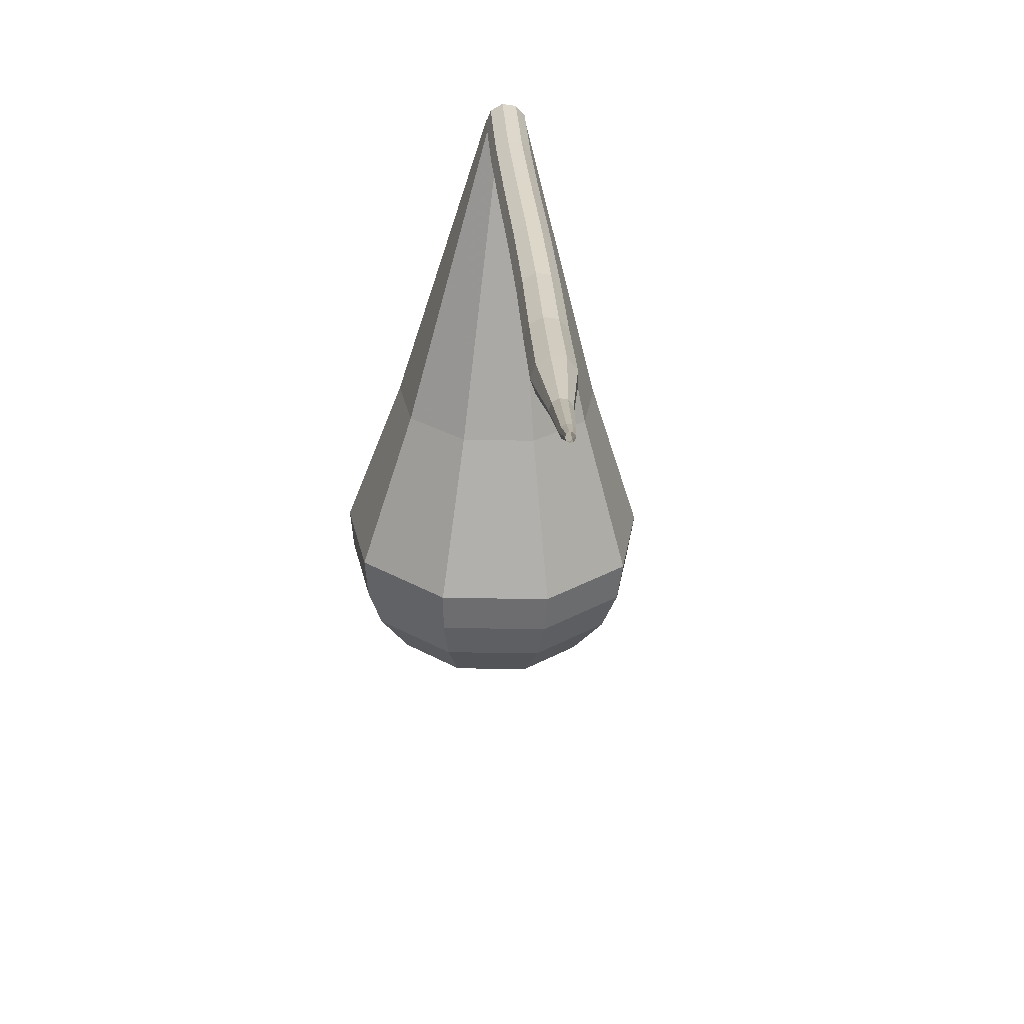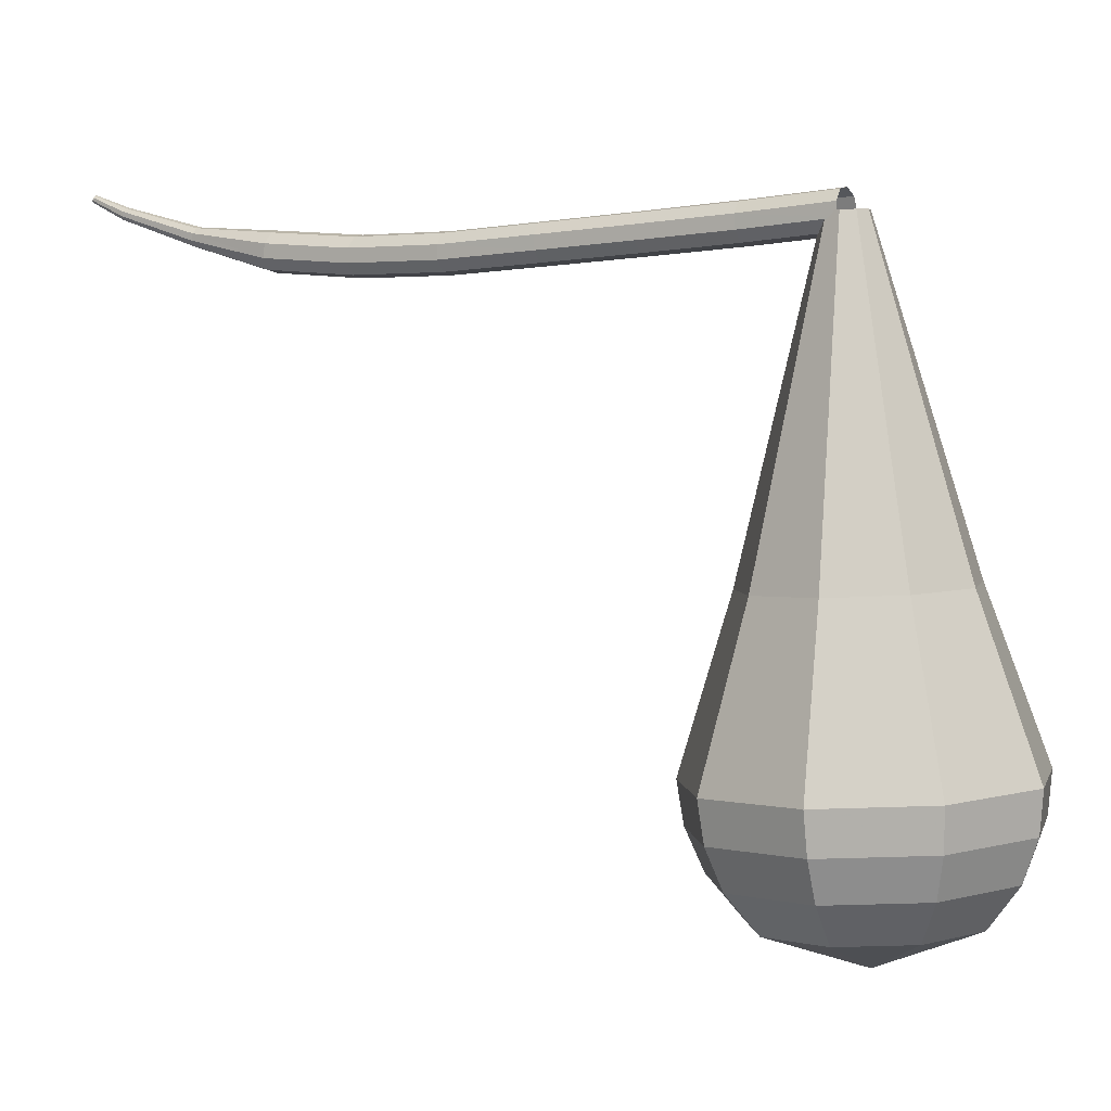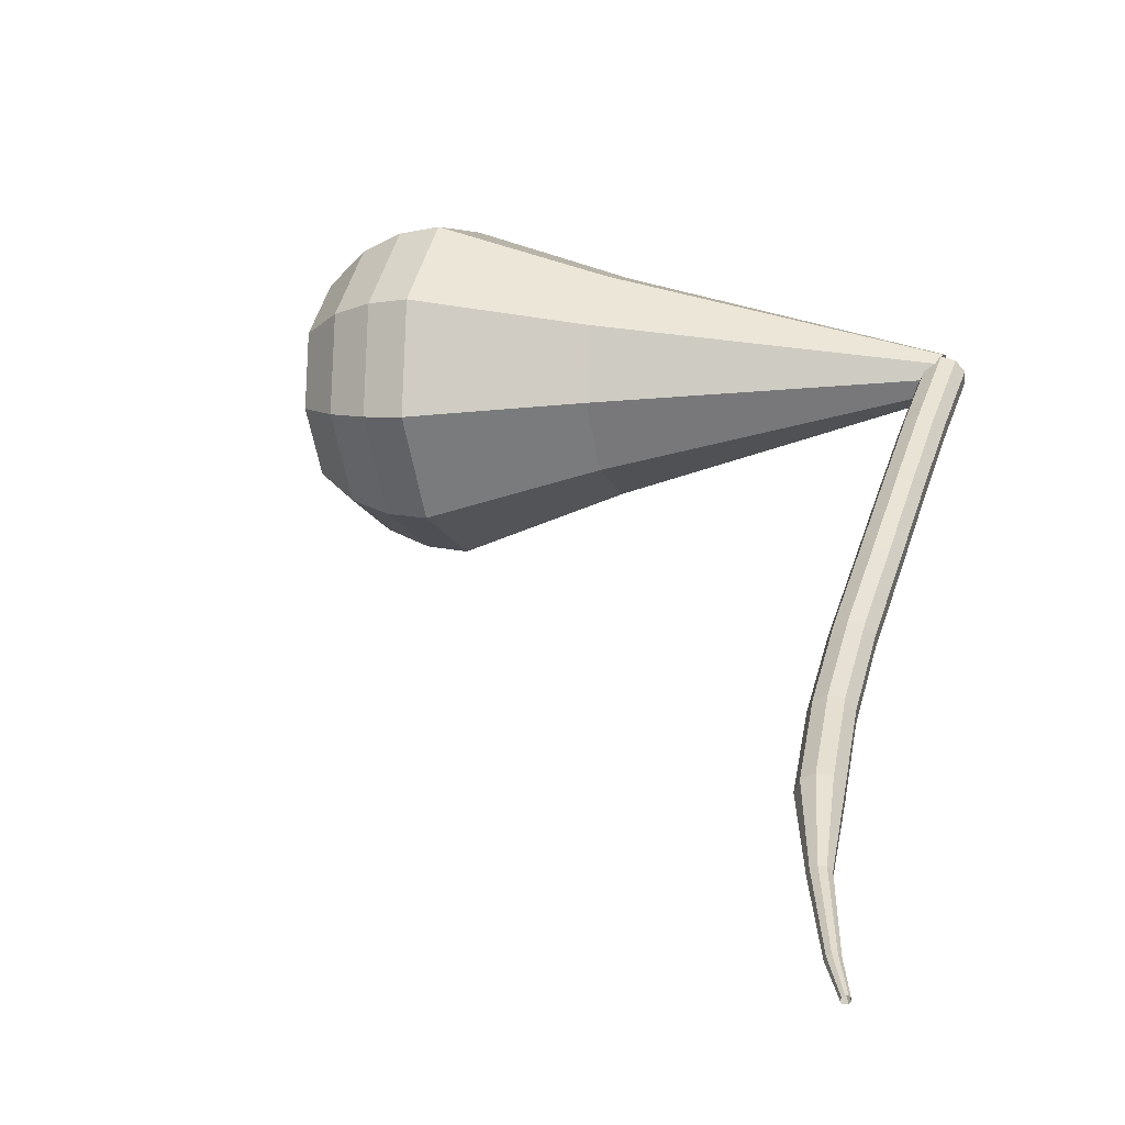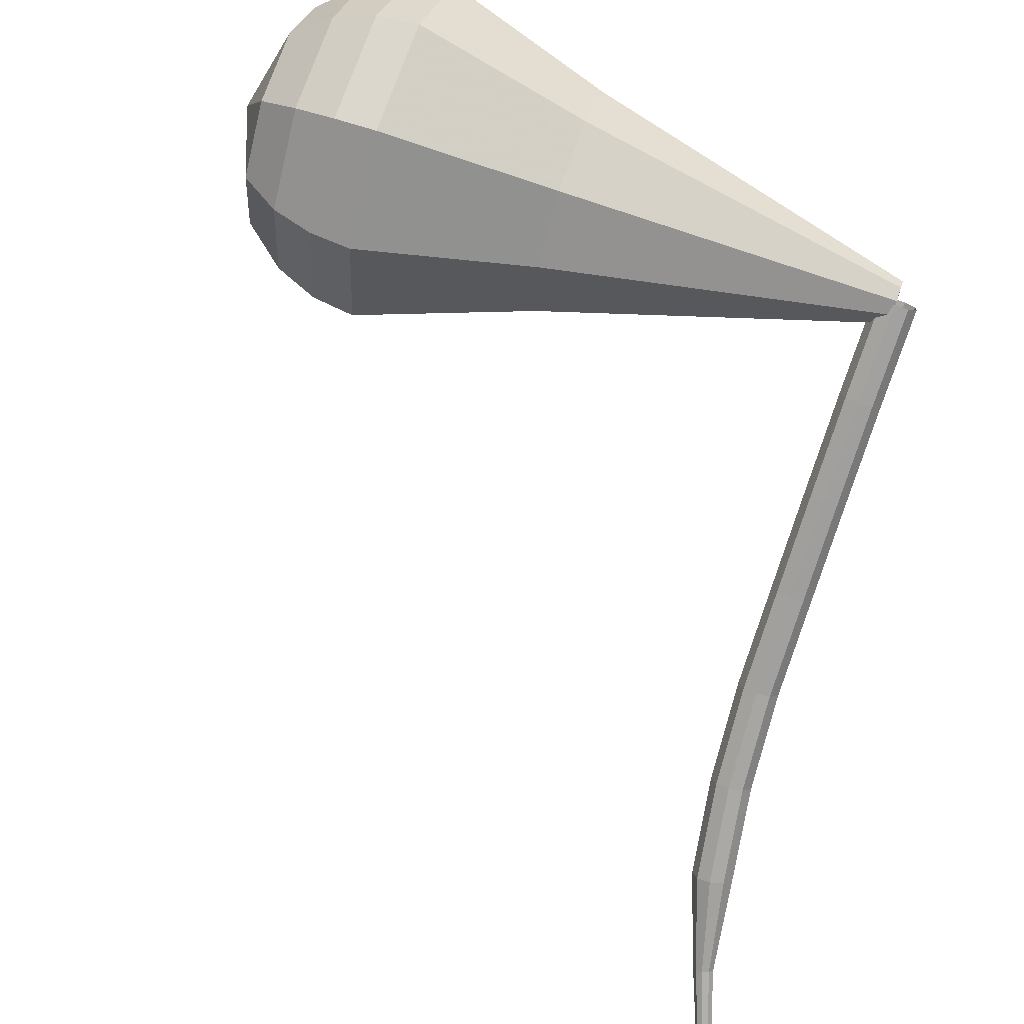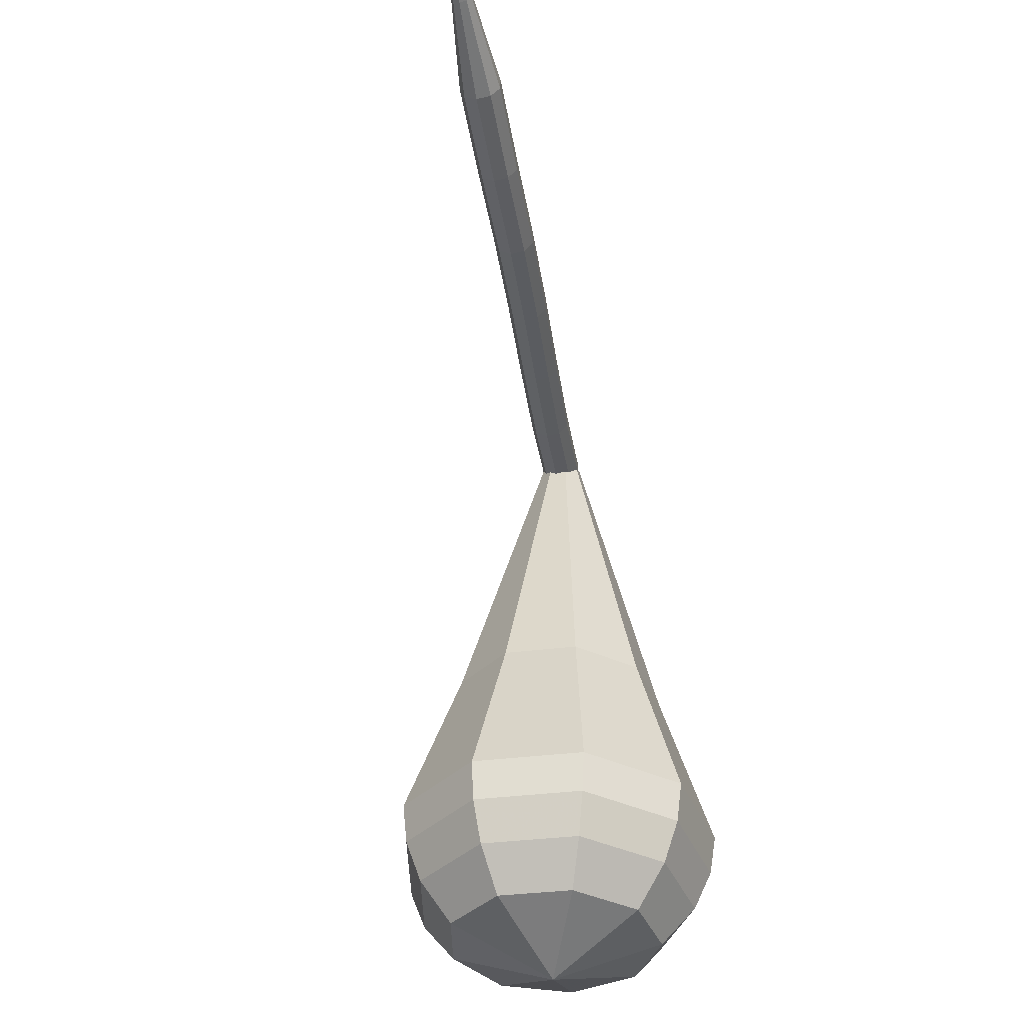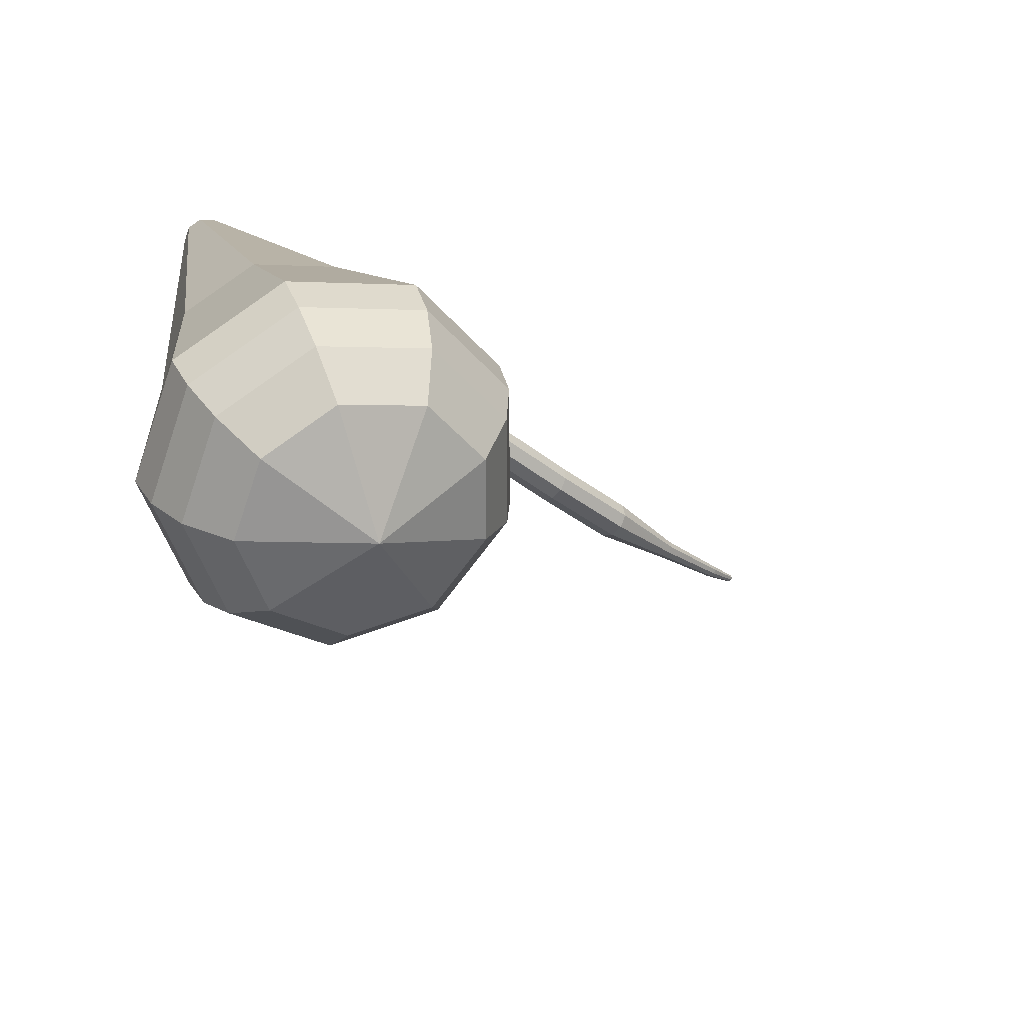
<metadata>
{"format":"obj","ext":"obj","renderer":"f3d","projection":"perspective","resolution":1024,"background":"white","views":[{"elev":27.7,"azim":-50.9,"up":"+Z"},{"elev":3.2,"azim":74.3,"up":"+Z"},{"elev":-7.3,"azim":-71.1,"up":"+Y"},{"elev":60.9,"azim":-71.1,"up":"+Y"},{"elev":-39.7,"azim":-38.5,"up":"+Z"},{"elev":31.8,"azim":161.7,"up":"+Y"}]}
</metadata>
<code>
g tube1
v 145.3 143.8 107.5
v 145.5 143.6 106.8
v 145.9 143.2 106.5
v 146.4 142.7 106.6
v 146.7 142.4 107.1
v 146.6 142.3 107.8
v 146.3 142.6 108.3
v 145.8 143.1 108.4
v 145.5 143.6 108.1
v 145.3 143.8 107.5
v 141.9 140.6 107.1
v 142 140.4 106.5
v 142.5 140 106.1
v 142.9 139.5 106.3
v 143.2 139.2 106.8
v 143.2 139.2 107.5
v 142.8 139.4 108
v 142.4 139.9 108.1
v 142 140.4 107.8
v 141.9 140.6 107.1
v 138.4 137.2 106.8
v 138.6 137.1 106.2
v 139 136.7 105.8
v 139.5 136.2 106
v 139.8 135.9 106.5
v 139.7 135.8 107.2
v 139.4 136.1 107.7
v 138.9 136.6 107.8
v 138.5 137.1 107.5
v 138.4 137.2 106.8
v 134.9 133.8 106.5
v 135 133.7 105.9
v 135.5 133.2 105.6
v 135.9 132.8 105.7
v 136.2 132.4 106.2
v 136.2 132.4 106.9
v 135.9 132.7 107.4
v 135.4 133.2 107.5
v 135 133.6 107.2
v 134.9 133.8 106.5
v 131.2 130.4 106.3
v 131.4 130.2 105.6
v 131.8 129.8 105.3
v 132.3 129.3 105.4
v 132.6 129 105.9
v 132.6 128.9 106.6
v 132.2 129.3 107.1
v 131.8 129.8 107.2
v 131.4 130.2 106.9
v 131.2 130.4 106.3
v 127.6 127.1 106.3
v 127.8 126.9 105.6
v 128.2 126.5 105.3
v 128.6 126 105.4
v 128.9 125.6 105.9
v 128.9 125.7 106.6
v 128.7 126 107.1
v 128.2 126.5 107.2
v 127.8 126.9 106.9
v 127.6 127.1 106.3
v 124.1 123.9 106.6
v 124.2 123.6 106
v 124.5 123.2 105.6
v 125 122.7 105.8
v 125.3 122.4 106.3
v 125.4 122.5 107
v 125.1 122.8 107.5
v 124.7 123.3 107.6
v 124.3 123.8 107.2
v 124.1 123.9 106.6
v 120.9 120.4 107.4
v 120.9 120.3 107.1
v 121.1 120 106.9
v 121.3 119.8 107
v 121.5 119.6 107.3
v 121.5 119.7 107.6
v 121.4 119.9 107.8
v 121.2 120.2 107.9
v 121 120.4 107.7
v 120.9 120.4 107.4
v 117.5 117.3 108.7
v 117.5 117.2 108.5
v 117.6 117 108.4
v 117.8 116.9 108.4
v 117.9 116.8 108.6
v 118 116.8 108.8
v 117.9 117 109
v 117.8 117.2 109
v 117.6 117.3 108.9
v 117.5 117.3 108.7
v 116.1 115.9 109.5
v 116.1 115.8 109.4
v 116.1 115.7 109.3
v 116.2 115.6 109.3
v 116.3 115.6 109.4
v 116.3 115.6 109.6
v 116.3 115.7 109.7
v 116.2 115.8 109.7
v 116.1 115.9 109.6
v 116.1 115.9 109.5
f 1 2 12
f 12 11 1
f 2 3 13
f 13 12 2
f 3 4 14
f 14 13 3
f 4 5 15
f 15 14 4
f 5 6 16
f 16 15 5
f 6 7 17
f 17 16 6
f 7 8 18
f 18 17 7
f 8 9 19
f 19 18 8
f 9 10 20
f 20 19 9
f 11 12 22
f 22 21 11
f 12 13 23
f 23 22 12
f 13 14 24
f 24 23 13
f 14 15 25
f 25 24 14
f 15 16 26
f 26 25 15
f 16 17 27
f 27 26 16
f 17 18 28
f 28 27 17
f 18 19 29
f 29 28 18
f 19 20 30
f 30 29 19
f 21 22 32
f 32 31 21
f 22 23 33
f 33 32 22
f 23 24 34
f 34 33 23
f 24 25 35
f 35 34 24
f 25 26 36
f 36 35 25
f 26 27 37
f 37 36 26
f 27 28 38
f 38 37 27
f 28 29 39
f 39 38 28
f 29 30 40
f 40 39 29
f 31 32 42
f 42 41 31
f 32 33 43
f 43 42 32
f 33 34 44
f 44 43 33
f 34 35 45
f 45 44 34
f 35 36 46
f 46 45 35
f 36 37 47
f 47 46 36
f 37 38 48
f 48 47 37
f 38 39 49
f 49 48 38
f 39 40 50
f 50 49 39
f 41 42 52
f 52 51 41
f 42 43 53
f 53 52 42
f 43 44 54
f 54 53 43
f 44 45 55
f 55 54 44
f 45 46 56
f 56 55 45
f 46 47 57
f 57 56 46
f 47 48 58
f 58 57 47
f 48 49 59
f 59 58 48
f 49 50 60
f 60 59 49
f 51 52 62
f 62 61 51
f 52 53 63
f 63 62 52
f 53 54 64
f 64 63 53
f 54 55 65
f 65 64 54
f 55 56 66
f 66 65 55
f 56 57 67
f 67 66 56
f 57 58 68
f 68 67 57
f 58 59 69
f 69 68 58
f 59 60 70
f 70 69 59
f 61 62 72
f 72 71 61
f 62 63 73
f 73 72 62
f 63 64 74
f 74 73 63
f 64 65 75
f 75 74 64
f 65 66 76
f 76 75 65
f 66 67 77
f 77 76 66
f 67 68 78
f 78 77 67
f 68 69 79
f 79 78 68
f 69 70 80
f 80 79 69
f 71 72 82
f 82 81 71
f 72 73 83
f 83 82 72
f 73 74 84
f 84 83 73
f 74 75 85
f 85 84 74
f 75 76 86
f 86 85 75
f 76 77 87
f 87 86 76
f 77 78 88
f 88 87 77
f 78 79 89
f 89 88 78
f 79 80 90
f 90 89 79
f 81 82 92
f 92 91 81
f 82 83 93
f 93 92 82
f 83 84 94
f 94 93 83
f 84 85 95
f 95 94 84
f 85 86 96
f 96 95 85
f 86 87 97
f 97 96 86
f 87 88 98
f 98 97 87
f 88 89 99
f 99 98 88
f 89 90 100
f 100 99 89
v 147 143.1 107.5
v 146.8 142.4 107.4
v 146.2 142.1 107.4
v 145.5 142.2 107.4
v 145.1 142.7 107.4
v 145.1 143.4 107.5
v 145.5 143.9 107.5
v 146.2 144 107.5
v 146.8 143.7 107.5
v 147 143.1 107.5
v 151.3 143.7 91.99
v 150.1 140.3 91.86
v 147 138.5 91.78
v 143.4 139.1 91.81
v 141.1 141.8 91.92
v 141 145.4 92.07
v 143.3 148.2 92.18
v 146.9 148.9 92.21
v 150 147.1 92.13
v 151.3 143.7 91.99
v 152 143.8 90
v 150.6 140 89.84
v 147.1 137.9 89.76
v 143.1 138.6 89.78
v 140.4 141.7 89.91
v 140.4 145.7 90.08
v 143 148.9 90.21
v 147 149.6 90.23
v 150.5 147.6 90.15
v 152 143.8 90
v 152.6 143.9 88
v 151.1 139.6 87.82
v 147.2 137.3 87.73
v 142.7 138.1 87.76
v 139.8 141.5 87.9
v 139.7 146.1 88.09
v 142.6 149.6 88.23
v 147.1 150.4 88.26
v 151 148.1 88.17
v 152.6 143.9 88
v 153.3 144 86
v 151.6 139.3 85.81
v 147.3 136.7 85.7
v 142.4 137.6 85.74
v 139.1 141.4 85.9
v 139.1 146.4 86.1
v 142.3 150.2 86.26
v 147.2 151.1 86.29
v 151.6 148.7 86.19
v 153.3 144 86
v 154 144.1 84
v 152.2 138.9 83.79
v 147.5 136.1 83.68
v 142.1 137 83.72
v 138.5 141.2 83.89
v 138.5 146.7 84.11
v 141.9 150.9 84.28
v 147.3 151.9 84.32
v 152.1 149.2 84.21
v 154 144.1 84
v 153.7 144.1 82
v 152 139.2 81.8
v 147.4 136.5 81.69
v 142.2 137.3 81.73
v 138.7 141.4 81.89
v 138.7 146.7 82.11
v 142.1 150.8 82.28
v 147.3 151.7 82.31
v 151.9 149.1 82.2
v 153.7 144.1 82
v 152.9 144.2 80
v 151.3 139.8 79.82
v 147.3 137.4 79.73
v 142.6 138.1 79.76
v 139.5 141.7 79.91
v 139.5 146.5 80.1
v 142.5 150.1 80.25
v 147.1 151 80.28
v 151.3 148.7 80.18
v 152.9 144.2 80
v 151.3 144.3 78
v 150.1 140.9 77.87
v 147 139 77.79
v 143.4 139.6 77.82
v 141 142.4 77.93
v 141 146 78.08
v 143.3 148.8 78.19
v 146.9 149.5 78.22
v 150 147.7 78.14
v 151.3 144.3 78
v 146 144.3 76.01
v 146 144.3 76.01
v 146 144.3 76.01
v 146 144.3 76.01
v 146 144.3 76.01
v 146 144.3 76.01
v 146 144.3 76.01
v 146 144.3 76.01
v 146 144.3 76.01
v 146 144.3 76.01
f 101 102 112
f 112 111 101
f 102 103 113
f 113 112 102
f 103 104 114
f 114 113 103
f 104 105 115
f 115 114 104
f 105 106 116
f 116 115 105
f 106 107 117
f 117 116 106
f 107 108 118
f 118 117 107
f 108 109 119
f 119 118 108
f 109 110 120
f 120 119 109
f 111 112 122
f 122 121 111
f 112 113 123
f 123 122 112
f 113 114 124
f 124 123 113
f 114 115 125
f 125 124 114
f 115 116 126
f 126 125 115
f 116 117 127
f 127 126 116
f 117 118 128
f 128 127 117
f 118 119 129
f 129 128 118
f 119 120 130
f 130 129 119
f 121 122 132
f 132 131 121
f 122 123 133
f 133 132 122
f 123 124 134
f 134 133 123
f 124 125 135
f 135 134 124
f 125 126 136
f 136 135 125
f 126 127 137
f 137 136 126
f 127 128 138
f 138 137 127
f 128 129 139
f 139 138 128
f 129 130 140
f 140 139 129
f 131 132 142
f 142 141 131
f 132 133 143
f 143 142 132
f 133 134 144
f 144 143 133
f 134 135 145
f 145 144 134
f 135 136 146
f 146 145 135
f 136 137 147
f 147 146 136
f 137 138 148
f 148 147 137
f 138 139 149
f 149 148 138
f 139 140 150
f 150 149 139
f 141 142 152
f 152 151 141
f 142 143 153
f 153 152 142
f 143 144 154
f 154 153 143
f 144 145 155
f 155 154 144
f 145 146 156
f 156 155 145
f 146 147 157
f 157 156 146
f 147 148 158
f 158 157 147
f 148 149 159
f 159 158 148
f 149 150 160
f 160 159 149
f 151 152 162
f 162 161 151
f 152 153 163
f 163 162 152
f 153 154 164
f 164 163 153
f 154 155 165
f 165 164 154
f 155 156 166
f 166 165 155
f 156 157 167
f 167 166 156
f 157 158 168
f 168 167 157
f 158 159 169
f 169 168 158
f 159 160 170
f 170 169 159
f 161 162 172
f 172 171 161
f 162 163 173
f 173 172 162
f 163 164 174
f 174 173 163
f 164 165 175
f 175 174 164
f 165 166 176
f 176 175 165
f 166 167 177
f 177 176 166
f 167 168 178
f 178 177 167
f 168 169 179
f 179 178 168
f 169 170 180
f 180 179 169
f 171 172 182
f 182 181 171
f 172 173 183
f 183 182 172
f 173 174 184
f 184 183 173
f 174 175 185
f 185 184 174
f 175 176 186
f 186 185 175
f 176 177 187
f 187 186 176
f 177 178 188
f 188 187 177
f 178 179 189
f 189 188 178
f 179 180 190
f 190 189 179
f 181 182 192
f 192 191 181
f 182 183 193
f 193 192 182
f 183 184 194
f 194 193 183
f 184 185 195
f 195 194 184
f 185 186 196
f 196 195 185
f 186 187 197
f 197 196 186
f 187 188 198
f 198 197 187
f 188 189 199
f 199 198 188
f 189 190 200
f 200 199 189
g

</code>
